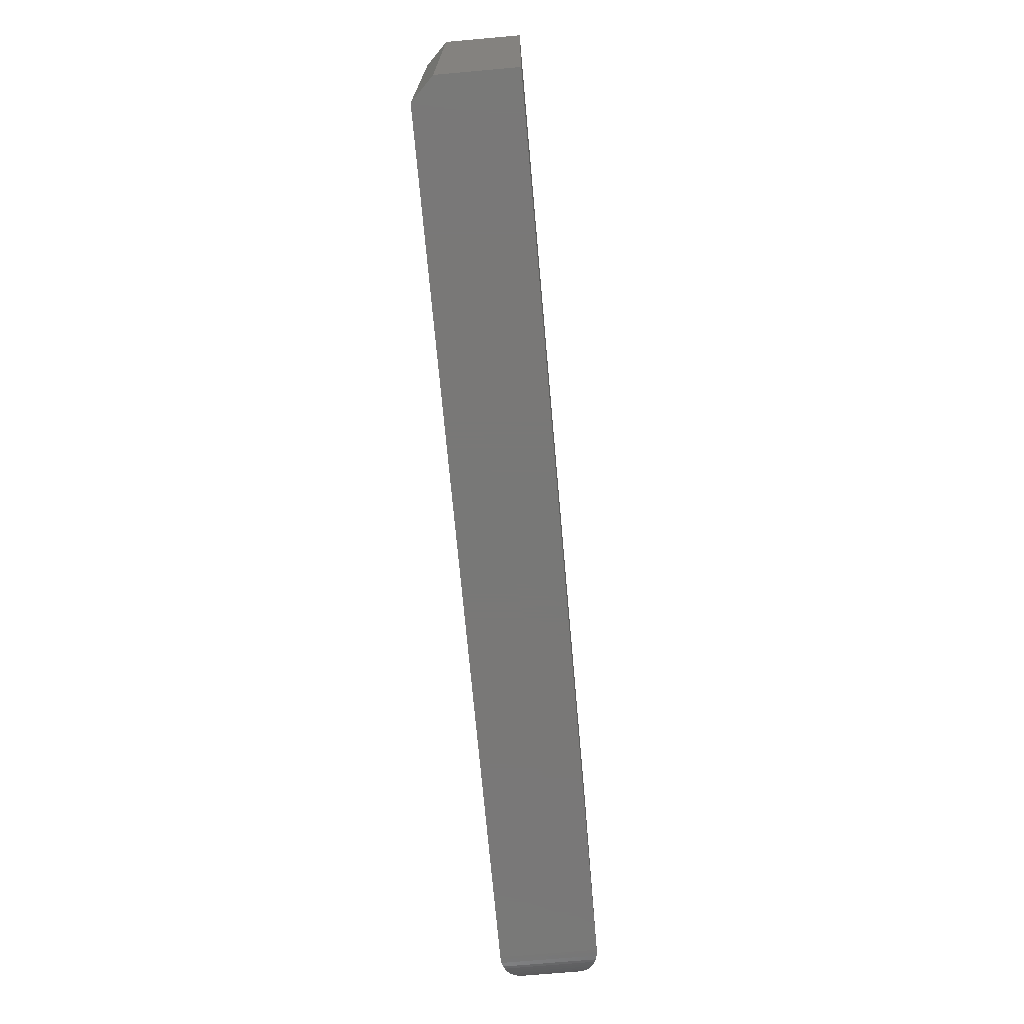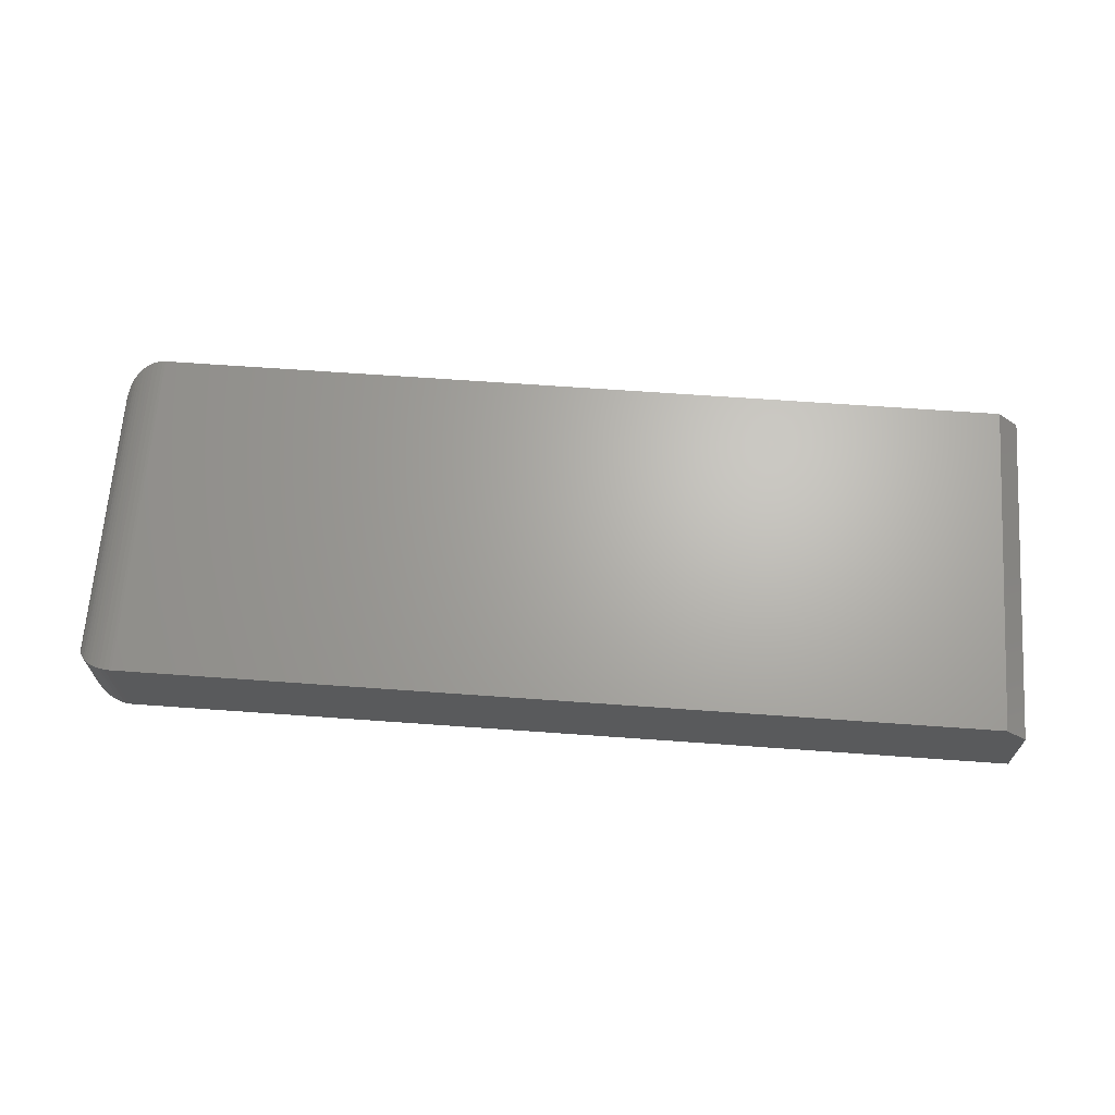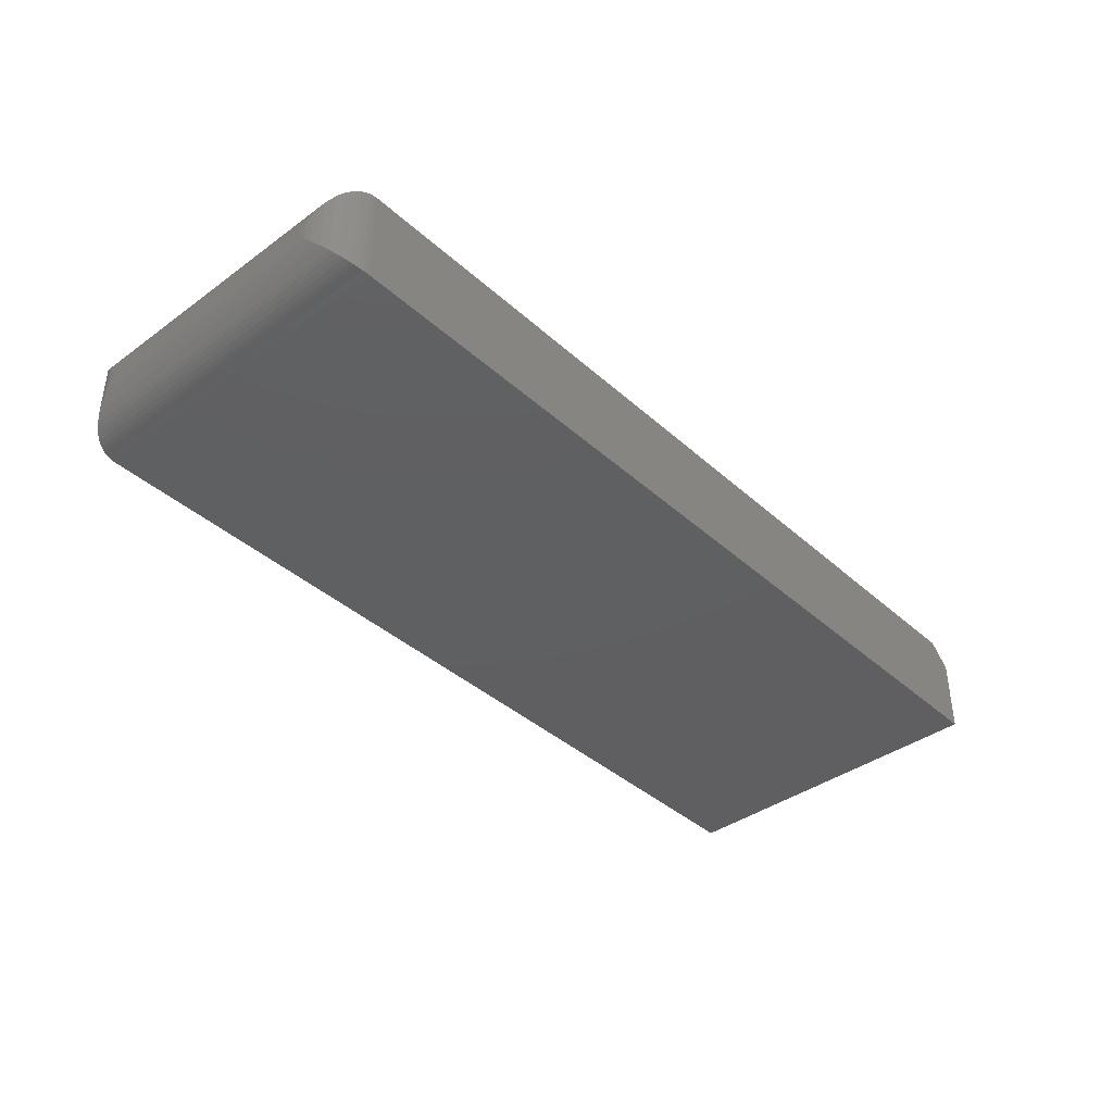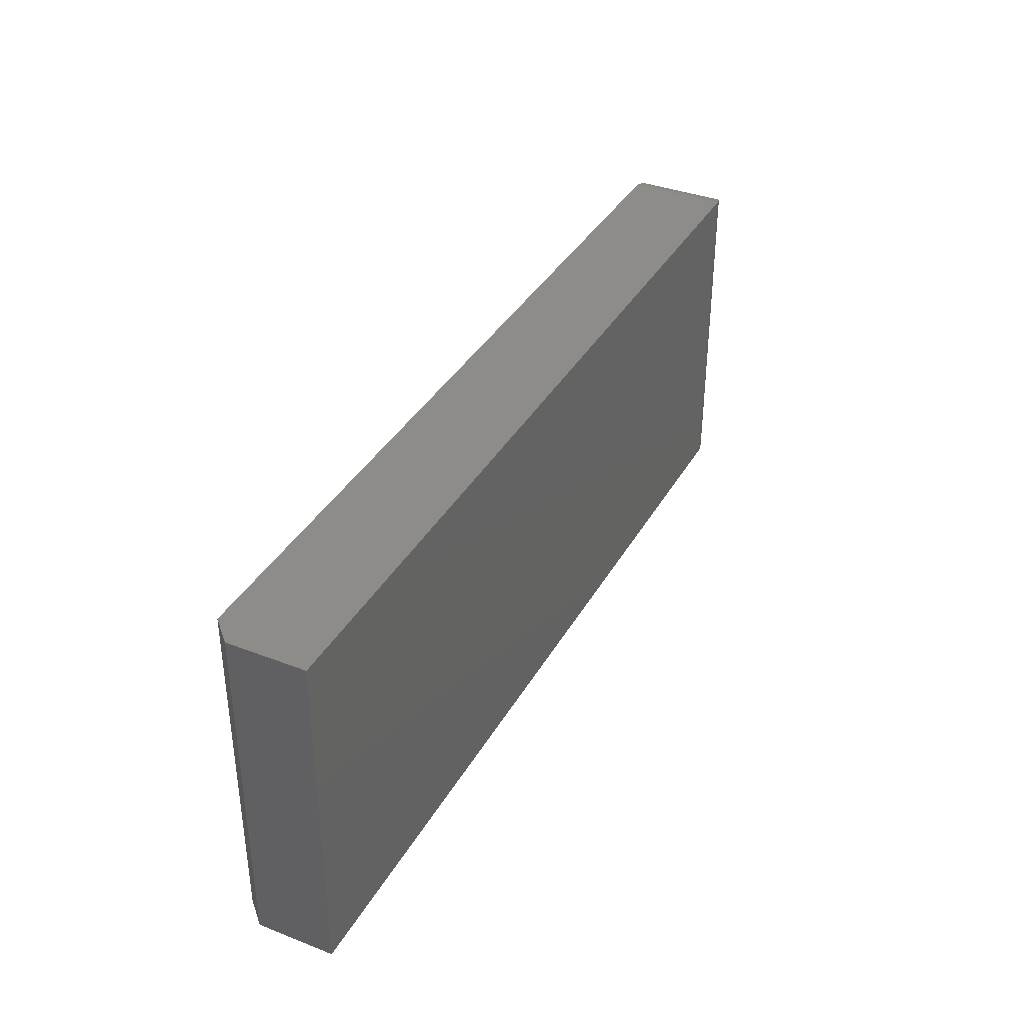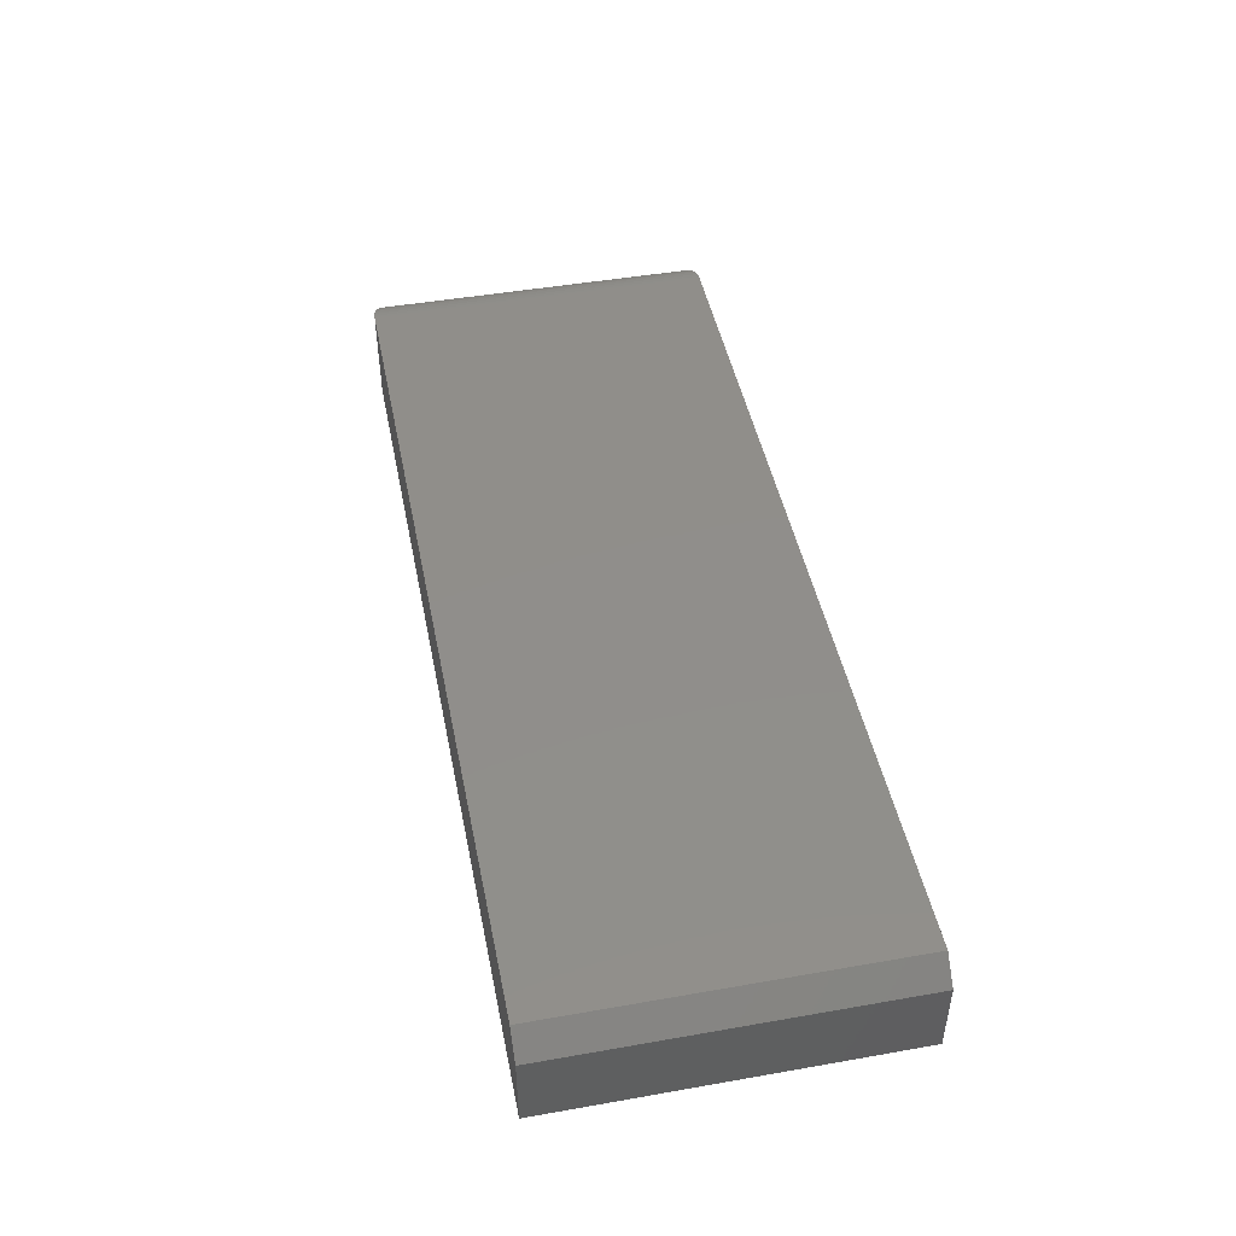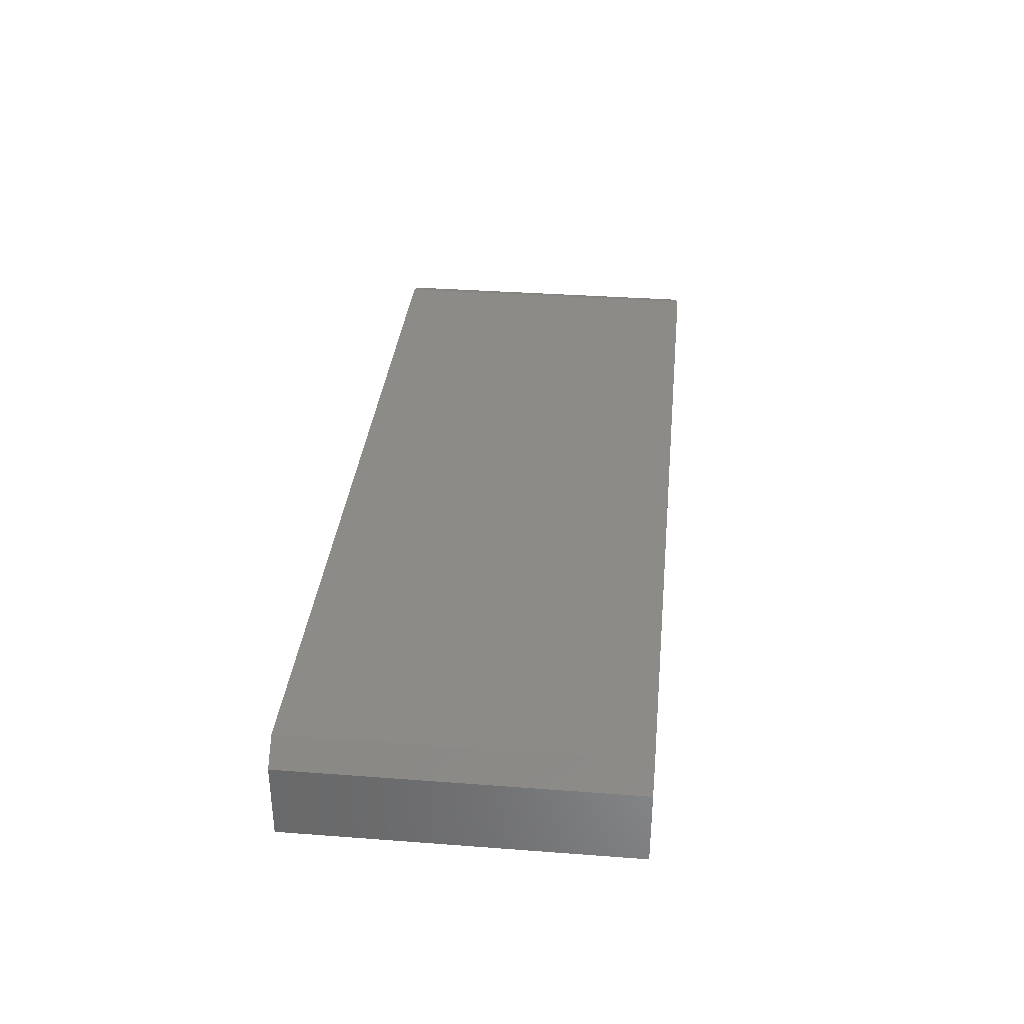
<metadata>
{"format":"stl","ext":"stl","renderer":"f3d","projection":"perspective","resolution":1024,"background":"white","views":[{"elev":-71.1,"azim":95.1,"up":"+Y"},{"elev":66.4,"azim":4.1,"up":"+Z"},{"elev":-39.5,"azim":-47.9,"up":"+Z"},{"elev":36.9,"azim":116.5,"up":"+Y"},{"elev":46.5,"azim":78.7,"up":"+Z"},{"elev":34.5,"azim":95.8,"up":"+Z"}]}
</metadata>
<code>
# stl→obj: 66 verts, 128 faces
v -0.5078 -0.2891 0.1406
v 0.7188 -0.2891 0.1406
v -0.5078 0.1974 0.1406
v 0.7188 0.1974 0.1406
v -0.5078 0.1974 3.469e-18
v 0.75 0.1974 0
v 0.75 0.1974 0.1094
v -0.5078 -0.2891 0
v 0.75 -0.2891 0
v 0.75 -0.2891 0.1094
v -0.5703 0.1349 0.07812
v -0.5703 0.1349 0.0625
v -0.5703 -0.2266 0.07812
v -0.5703 -0.2266 0.0625
v -0.5697 0.1437 0.05367
v -0.5697 -0.2354 0.05367
v -0.5181 0.1965 0.0008452
v -0.5254 -0.2865 0.002521
v -0.5254 0.1948 0.002521
v -0.5302 -0.2849 0.004161
v -0.5302 0.1932 0.004161
v -0.5348 -0.2829 0.00614
v -0.5348 0.1912 0.00614
v -0.5407 -0.2797 0.00938
v -0.5407 0.188 0.00938
v -0.5461 -0.276 0.0131
v -0.5461 0.1843 0.0131
v -0.5509 -0.2719 0.0172
v -0.5509 0.1802 0.01721
v -0.5551 -0.2674 0.02163
v -0.5619 0.1662 0.03118
v -0.5619 -0.2579 0.03117
v -0.5653 -0.251 0.03803
v -0.5653 0.1593 0.03804
v -0.5678 -0.244 0.04507
v -0.5678 0.1523 0.04508
v -0.5117 0.1972 0.0001204
v -0.5117 -0.2889 0.0001204
v -0.5181 -0.2882 0.0008452
v -0.5551 0.1757 0.02163
v -0.5697 -0.2354 0.08696
v -0.5254 -0.2865 0.1381
v -0.5302 -0.2849 0.1365
v -0.5348 -0.2829 0.1345
v -0.5407 -0.2797 0.1312
v -0.5461 -0.276 0.1275
v -0.5509 -0.2719 0.1234
v -0.5551 -0.2674 0.119
v -0.5619 -0.2579 0.1094
v -0.5653 -0.251 0.1026
v -0.5678 -0.244 0.09555
v -0.5117 -0.2889 0.1405
v -0.5181 -0.2882 0.1398
v -0.5697 0.1437 0.08696
v -0.5678 0.1523 0.09555
v -0.5653 0.1593 0.1026
v -0.5551 0.1757 0.119
v -0.5509 0.1802 0.1234
v -0.5461 0.1843 0.1275
v -0.5407 0.188 0.1312
v -0.5348 0.1912 0.1345
v -0.5302 0.1932 0.1365
v -0.5254 0.1948 0.1381
v -0.5619 0.1662 0.1095
v -0.5117 0.1972 0.1405
v -0.5181 0.1965 0.1398
f 1 2 3
f 3 2 4
f 5 3 6
f 6 3 4
f 6 4 7
f 1 8 2
f 2 8 9
f 2 9 10
f 10 9 7
f 7 9 6
f 2 10 4
f 4 10 7
f 8 5 9
f 9 5 6
f 11 12 13
f 13 12 14
f 14 15 16
f 14 12 15
f 17 18 19
f 19 18 20
f 19 20 21
f 21 20 22
f 21 22 23
f 23 22 24
f 23 24 25
f 25 24 26
f 25 26 27
f 27 26 28
f 27 28 29
f 29 28 30
f 31 32 33
f 31 33 34
f 34 33 35
f 34 35 36
f 36 35 16
f 36 16 15
f 5 8 37
f 37 8 38
f 37 38 17
f 17 38 39
f 17 39 18
f 32 31 30
f 30 31 40
f 30 40 29
f 13 16 41
f 13 14 16
f 39 42 18
f 18 42 43
f 18 43 20
f 20 43 44
f 20 44 22
f 22 44 45
f 22 45 24
f 24 45 46
f 24 46 26
f 26 46 47
f 26 47 28
f 28 47 48
f 32 49 50
f 32 50 33
f 33 50 51
f 33 51 35
f 35 51 41
f 35 41 16
f 8 1 38
f 38 1 52
f 38 52 39
f 39 52 53
f 39 53 42
f 49 32 48
f 48 32 30
f 48 30 28
f 11 41 54
f 11 13 41
f 54 41 51
f 54 51 55
f 55 51 50
f 55 50 56
f 56 50 49
f 57 48 47
f 57 47 58
f 58 47 46
f 58 46 59
f 59 46 45
f 59 45 60
f 60 45 44
f 60 44 61
f 61 44 43
f 61 43 62
f 62 43 42
f 62 42 63
f 63 42 53
f 48 57 49
f 49 57 64
f 49 64 56
f 1 3 52
f 52 3 65
f 52 65 53
f 53 65 66
f 53 66 63
f 12 54 15
f 12 11 54
f 15 54 55
f 15 55 36
f 36 55 56
f 36 56 34
f 34 56 64
f 40 57 58
f 40 58 29
f 29 58 59
f 29 59 27
f 27 59 60
f 27 60 25
f 25 60 61
f 25 61 23
f 23 61 62
f 23 62 21
f 21 62 63
f 21 63 19
f 19 63 66
f 57 40 64
f 64 40 31
f 64 31 34
f 3 5 65
f 65 5 37
f 65 37 66
f 66 37 17
f 66 17 19

</code>
